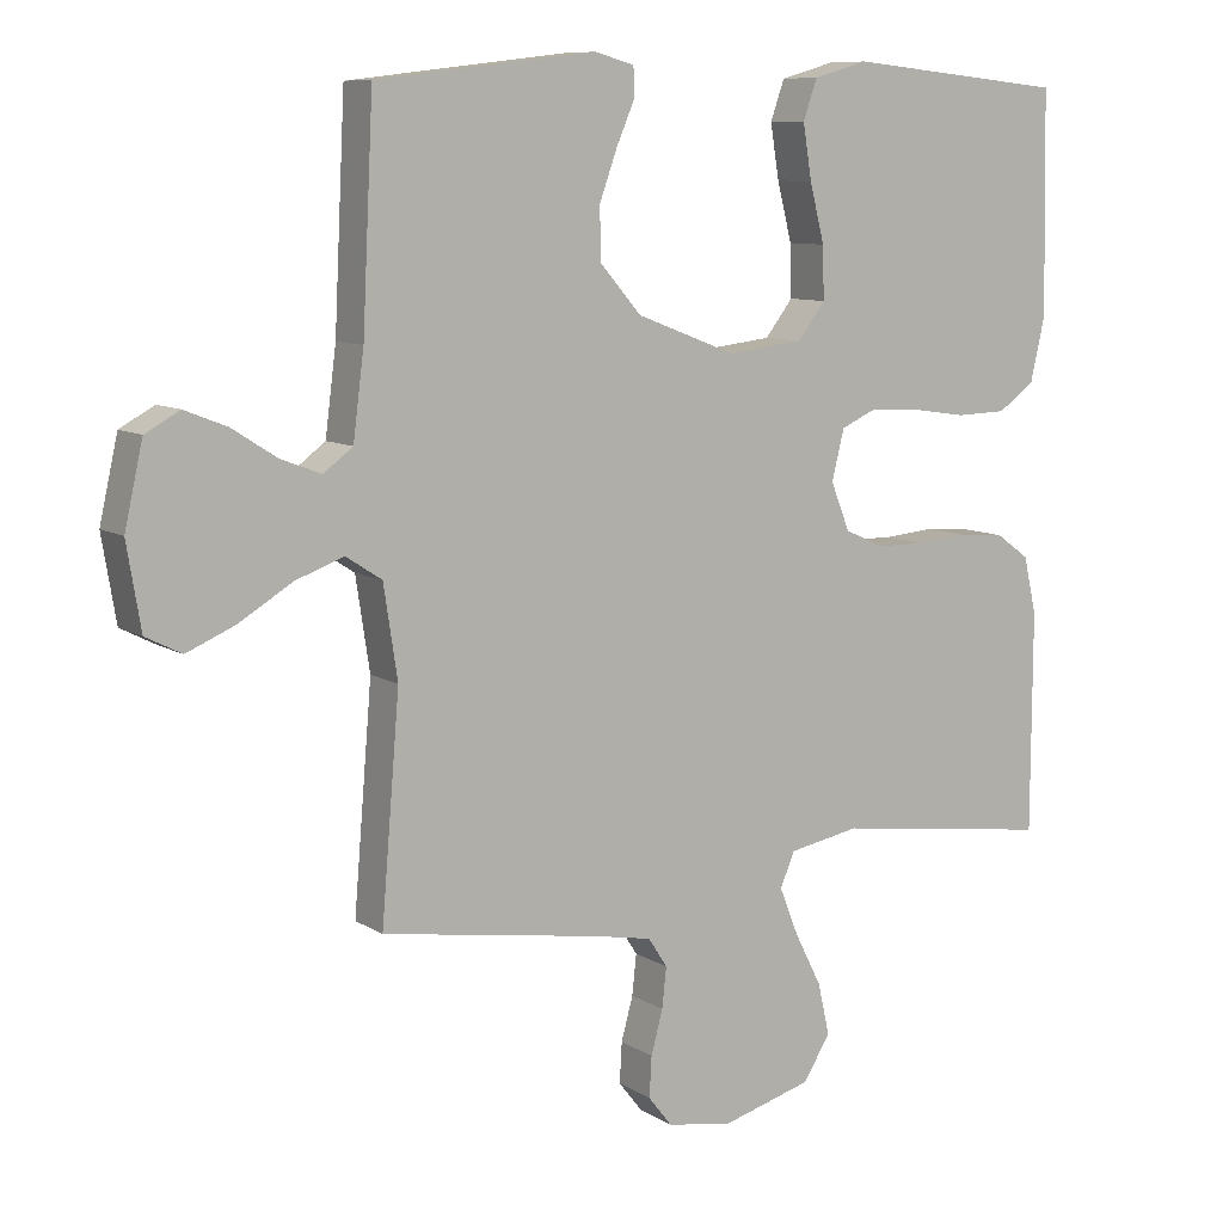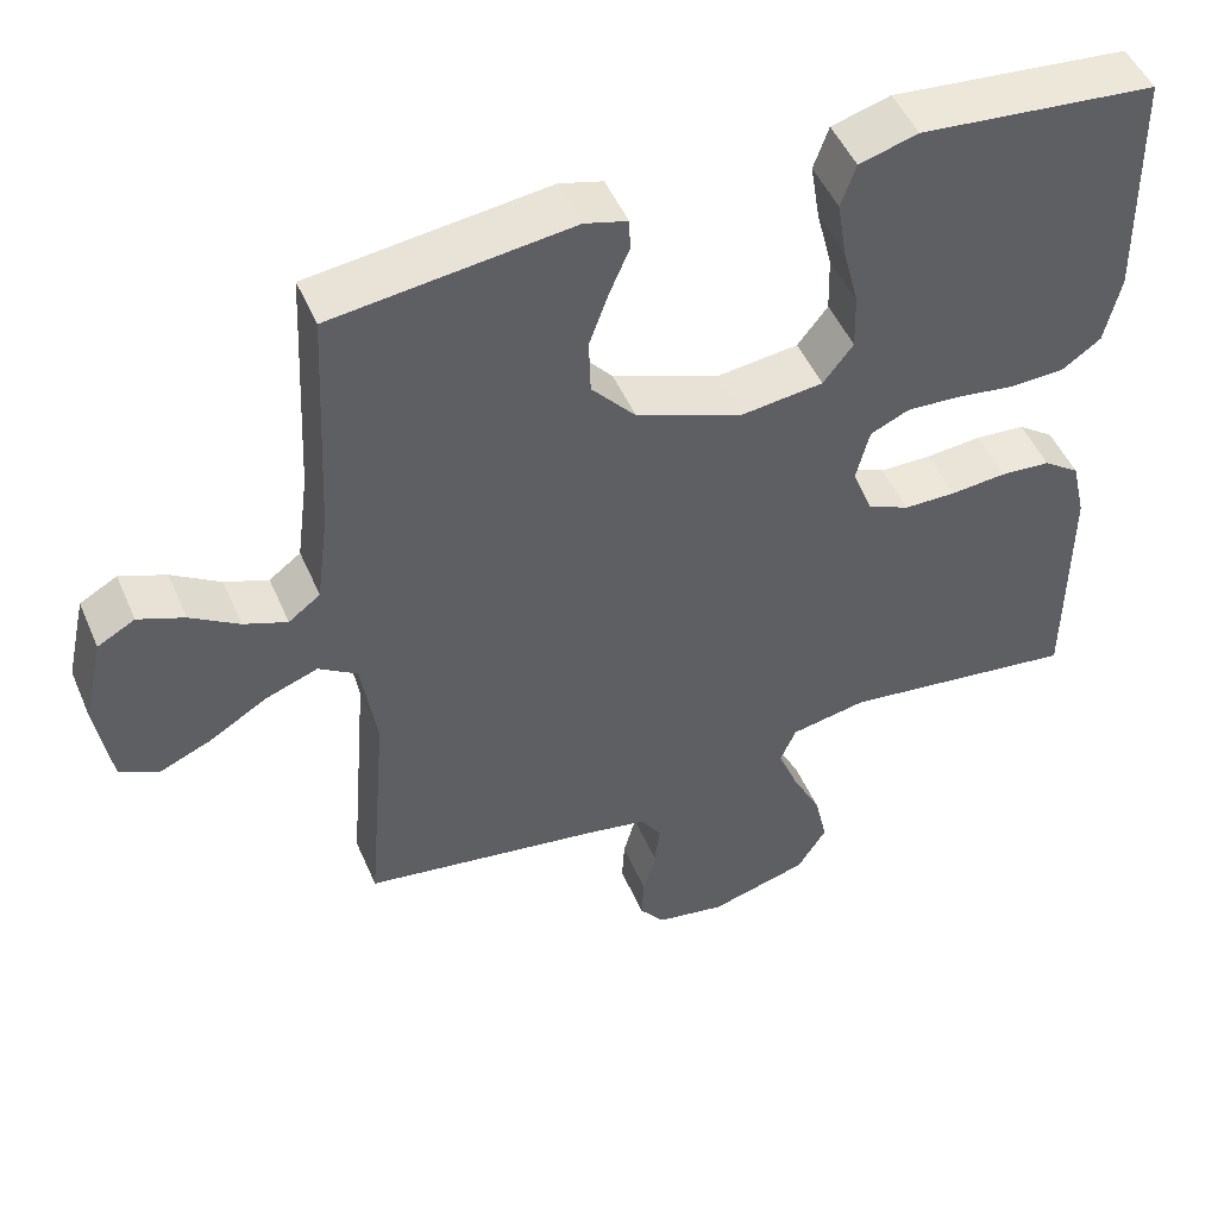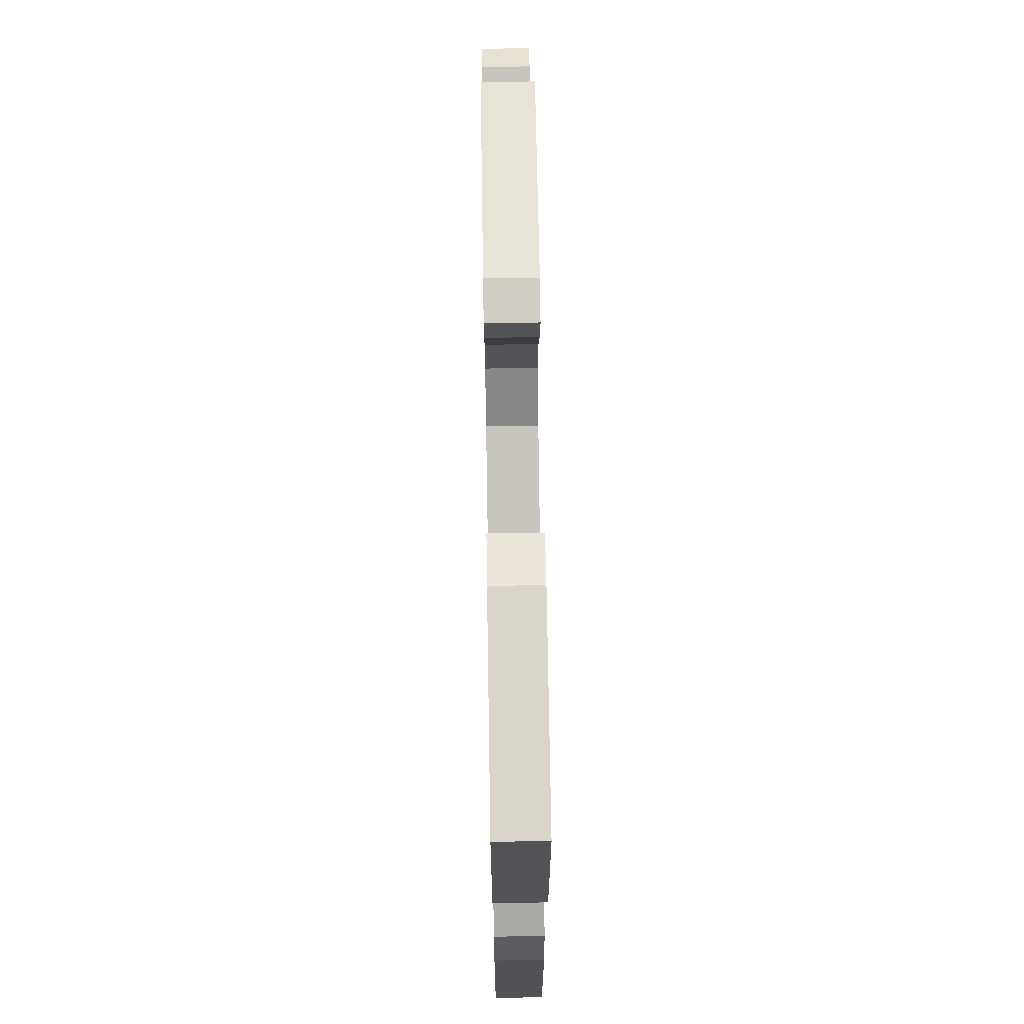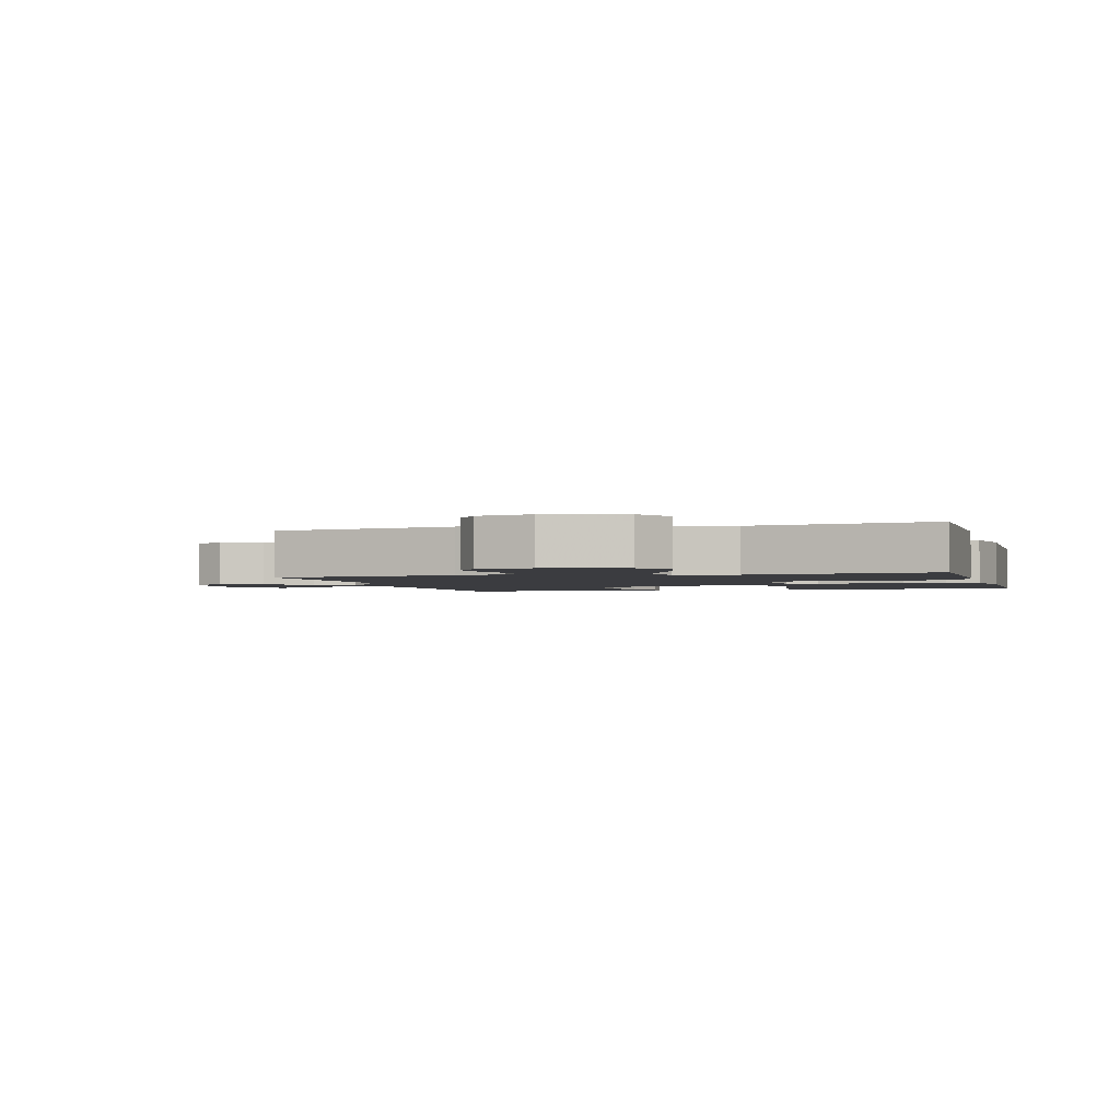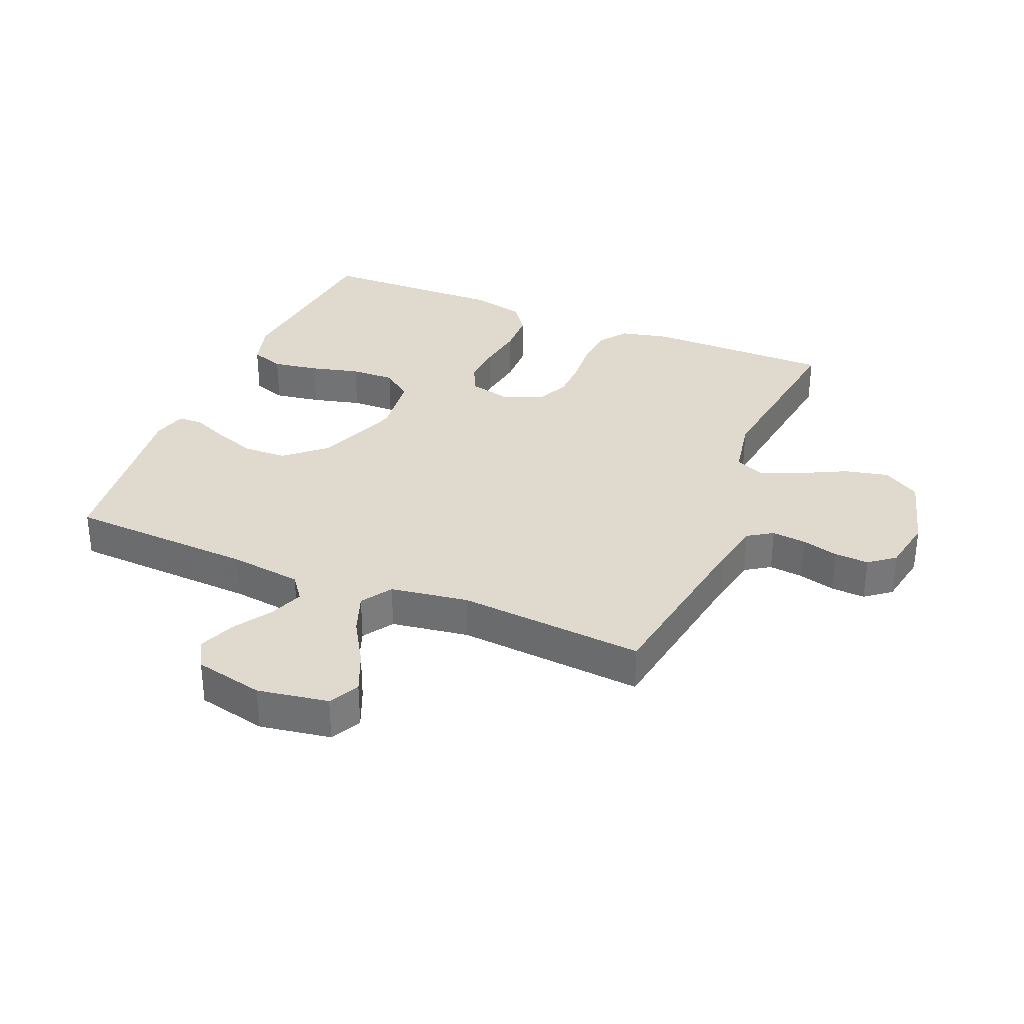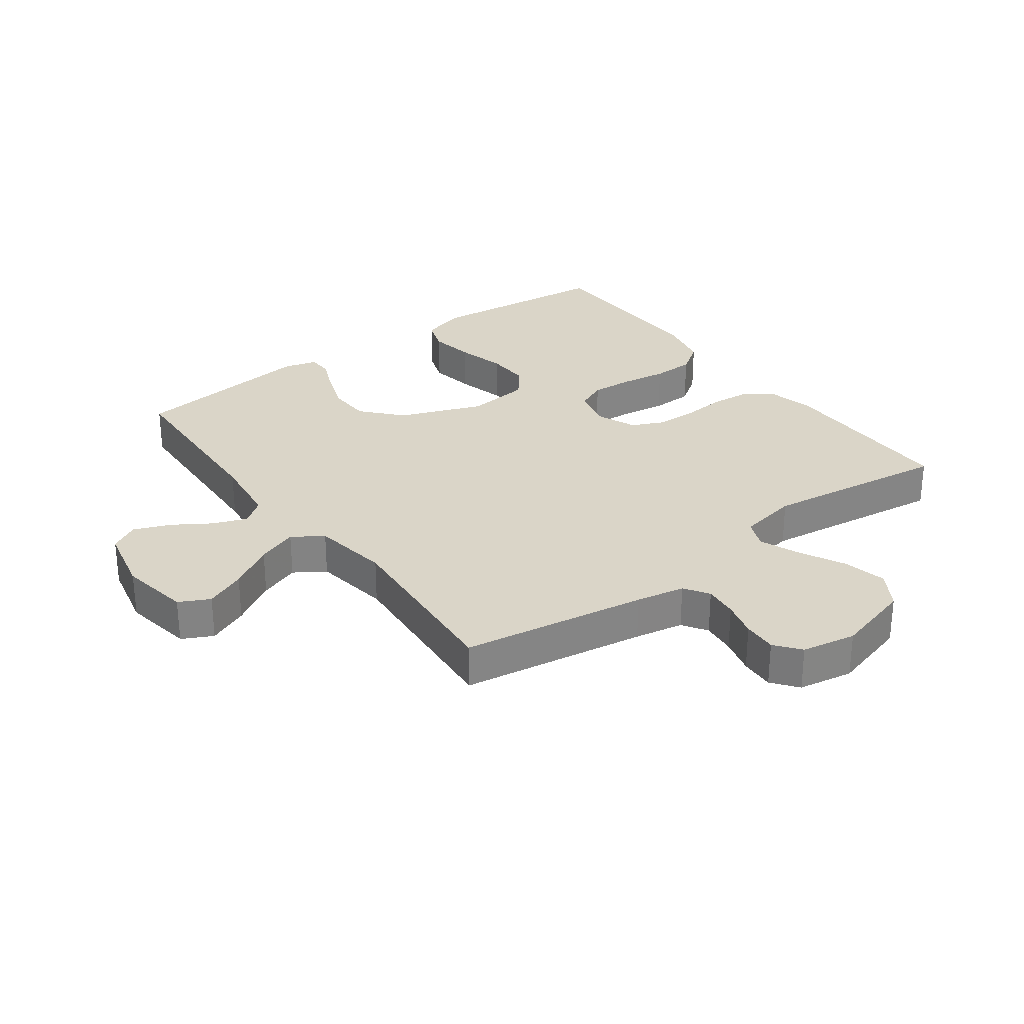
<metadata>
{"format":"obj","ext":"obj","renderer":"f3d","projection":"perspective","resolution":1024,"background":"white","views":[{"elev":9.1,"azim":147.5,"up":"+Z"},{"elev":49.1,"azim":157.2,"up":"+Z"},{"elev":68.8,"azim":-90.9,"up":"+Z"},{"elev":-2.0,"azim":-164.5,"up":"+Y"},{"elev":32.9,"azim":112.6,"up":"+Y"},{"elev":29.3,"azim":143.5,"up":"+Y"}]}
</metadata>
<code>
v -0.5 0.07 0.5
v -0.2 0.07 0.53
v -0.126 0.07 0.509
v -0.107 0.07 0.455
v -0.119 0.07 0.381
v -0.139 0.07 0.302
v -0.141 0.07 0.231
v -0.103 0.07 0.182
v 0 0.07 0.17
v 0.136 0.07 0.222
v 0.192 0.07 0.286
v 0.194 0.07 0.356
v 0.17 0.07 0.423
v 0.145 0.07 0.481
v 0.146 0.07 0.521
v 0.2 0.07 0.536
v 0.5 0.07 0.5
v 0.515 0.07 0.2
v 0.53 0.07 0.084
v 0.57 0.07 0.054
v 0.625 0.07 0.075
v 0.686 0.07 0.114
v 0.744 0.07 0.137
v 0.791 0.07 0.111
v 0.816 0.07 0
v 0.797 0.07 -0.114
v 0.748 0.07 -0.139
v 0.682 0.07 -0.111
v 0.609 0.07 -0.067
v 0.543 0.07 -0.043
v 0.494 0.07 -0.075
v 0.475 0.07 -0.2
v 0.5 0.07 -0.5
v 0.2 0.07 -0.547
v 0.121 0.07 -0.562
v 0.095 0.07 -0.602
v 0.101 0.07 -0.657
v 0.117 0.07 -0.716
v 0.12 0.07 -0.771
v 0.088 0.07 -0.812
v 0 0.07 -0.828
v -0.125 0.07 -0.793
v -0.162 0.07 -0.734
v -0.146 0.07 -0.663
v -0.109 0.07 -0.59
v -0.083 0.07 -0.525
v -0.103 0.07 -0.478
v -0.2 0.07 -0.46
v -0.5 0.07 -0.5
v -0.501 0.07 -0.2
v -0.483 0.07 -0.122
v -0.437 0.07 -0.089
v -0.374 0.07 -0.084
v -0.303 0.07 -0.09
v -0.237 0.07 -0.089
v -0.184 0.07 -0.065
v -0.158 0.07 0
v -0.175 0.07 0.068
v -0.224 0.07 0.09
v -0.292 0.07 0.086
v -0.367 0.07 0.075
v -0.436 0.07 0.077
v -0.486 0.07 0.112
v -0.506 0.07 0.2
v -0.5 0 0.5
v -0.2 0 0.53
v -0.126 0 0.509
v -0.107 0 0.455
v -0.119 0 0.381
v -0.139 0 0.302
v -0.141 0 0.231
v -0.103 0 0.182
v 0 0 0.17
v 0.136 0 0.222
v 0.192 0 0.286
v 0.194 0 0.356
v 0.17 0 0.423
v 0.145 0 0.481
v 0.146 0 0.521
v 0.2 0 0.536
v 0.5 0 0.5
v 0.515 0 0.2
v 0.53 0 0.084
v 0.57 0 0.054
v 0.625 0 0.075
v 0.686 0 0.114
v 0.744 0 0.137
v 0.791 0 0.111
v 0.816 0 0
v 0.797 0 -0.114
v 0.748 0 -0.139
v 0.682 0 -0.111
v 0.609 0 -0.067
v 0.543 0 -0.043
v 0.494 0 -0.075
v 0.475 0 -0.2
v 0.5 0 -0.5
v 0.2 0 -0.547
v 0.121 0 -0.562
v 0.095 0 -0.602
v 0.101 0 -0.657
v 0.117 0 -0.716
v 0.12 0 -0.771
v 0.088 0 -0.812
v 0 0 -0.828
v -0.125 0 -0.793
v -0.162 0 -0.734
v -0.146 0 -0.663
v -0.109 0 -0.59
v -0.083 0 -0.525
v -0.103 0 -0.478
v -0.2 0 -0.46
v -0.5 0 -0.5
v -0.501 0 -0.2
v -0.483 0 -0.122
v -0.437 0 -0.089
v -0.374 0 -0.084
v -0.303 0 -0.09
v -0.237 0 -0.089
v -0.184 0 -0.065
v -0.158 0 0
v -0.175 0 0.068
v -0.224 0 0.09
v -0.292 0 0.086
v -0.367 0 0.075
v -0.436 0 0.077
v -0.486 0 0.112
v -0.506 0 0.2
f 4 5 6
f 3 4 6
f 2 3 6
f 1 2 6
f 64 1 6
f 63 64 6
f 62 63 6
f 61 62 6
f 60 61 6
f 59 60 6 7
f 58 59 7 8
f 57 58 8 9
f 56 57 9 10
f 52 53 54
f 51 52 54
f 50 51 54
f 49 50 54
f 48 49 54
f 47 48 54 55
f 46 47 55 56
f 43 44 45
f 42 43 45
f 41 42 45
f 40 41 45
f 39 40 45
f 38 39 45
f 37 38 45
f 36 37 45 46
f 46 56 10
f 36 46 10
f 35 36 10
f 32 33 34
f 35 10 11
f 34 35 11
f 32 34 11
f 31 32 11
f 27 28 29
f 26 27 29
f 25 26 29
f 24 25 29
f 23 24 29
f 22 23 29
f 21 22 29
f 20 21 29 30
f 30 31 11
f 20 30 11
f 19 20 11
f 16 17 18
f 15 16 18
f 14 15 18
f 13 14 18
f 12 13 18 19
f 11 12 19
f 70 69 68
f 70 68 67
f 70 67 66
f 70 66 65
f 70 65 128
f 70 128 127
f 70 127 126
f 70 126 125
f 70 125 124
f 71 70 124 123
f 72 71 123 122
f 73 72 122 121
f 74 73 121 120
f 118 117 116
f 118 116 115
f 118 115 114
f 118 114 113
f 118 113 112
f 119 118 112 111
f 120 119 111 110
f 109 108 107
f 109 107 106
f 109 106 105
f 109 105 104
f 109 104 103
f 109 103 102
f 109 102 101
f 110 109 101 100
f 74 120 110
f 74 110 100
f 74 100 99
f 98 97 96
f 75 74 99
f 75 99 98
f 75 98 96
f 75 96 95
f 93 92 91
f 93 91 90
f 93 90 89
f 93 89 88
f 93 88 87
f 93 87 86
f 93 86 85
f 94 93 85 84
f 75 95 94
f 75 94 84
f 75 84 83
f 82 81 80
f 82 80 79
f 82 79 78
f 82 78 77
f 83 82 77 76
f 83 76 75
f 1 65 66 2
f 2 66 67 3
f 3 67 68 4
f 4 68 69 5
f 5 69 70 6
f 6 70 71 7
f 7 71 72 8
f 8 72 73 9
f 9 73 74 10
f 10 74 75 11
f 11 75 76 12
f 12 76 77 13
f 13 77 78 14
f 14 78 79 15
f 15 79 80 16
f 16 80 81 17
f 17 81 82 18
f 18 82 83 19
f 19 83 84 20
f 20 84 85 21
f 21 85 86 22
f 22 86 87 23
f 23 87 88 24
f 24 88 89 25
f 25 89 90 26
f 26 90 91 27
f 27 91 92 28
f 28 92 93 29
f 29 93 94 30
f 30 94 95 31
f 31 95 96 32
f 32 96 97 33
f 33 97 98 34
f 34 98 99 35
f 35 99 100 36
f 36 100 101 37
f 37 101 102 38
f 38 102 103 39
f 39 103 104 40
f 40 104 105 41
f 41 105 106 42
f 42 106 107 43
f 43 107 108 44
f 44 108 109 45
f 45 109 110 46
f 46 110 111 47
f 47 111 112 48
f 48 112 113 49
f 49 113 114 50
f 50 114 115 51
f 51 115 116 52
f 52 116 117 53
f 53 117 118 54
f 54 118 119 55
f 55 119 120 56
f 56 120 121 57
f 57 121 122 58
f 58 122 123 59
f 59 123 124 60
f 60 124 125 61
f 61 125 126 62
f 62 126 127 63
f 63 127 128 64
f 64 128 65 1

</code>
